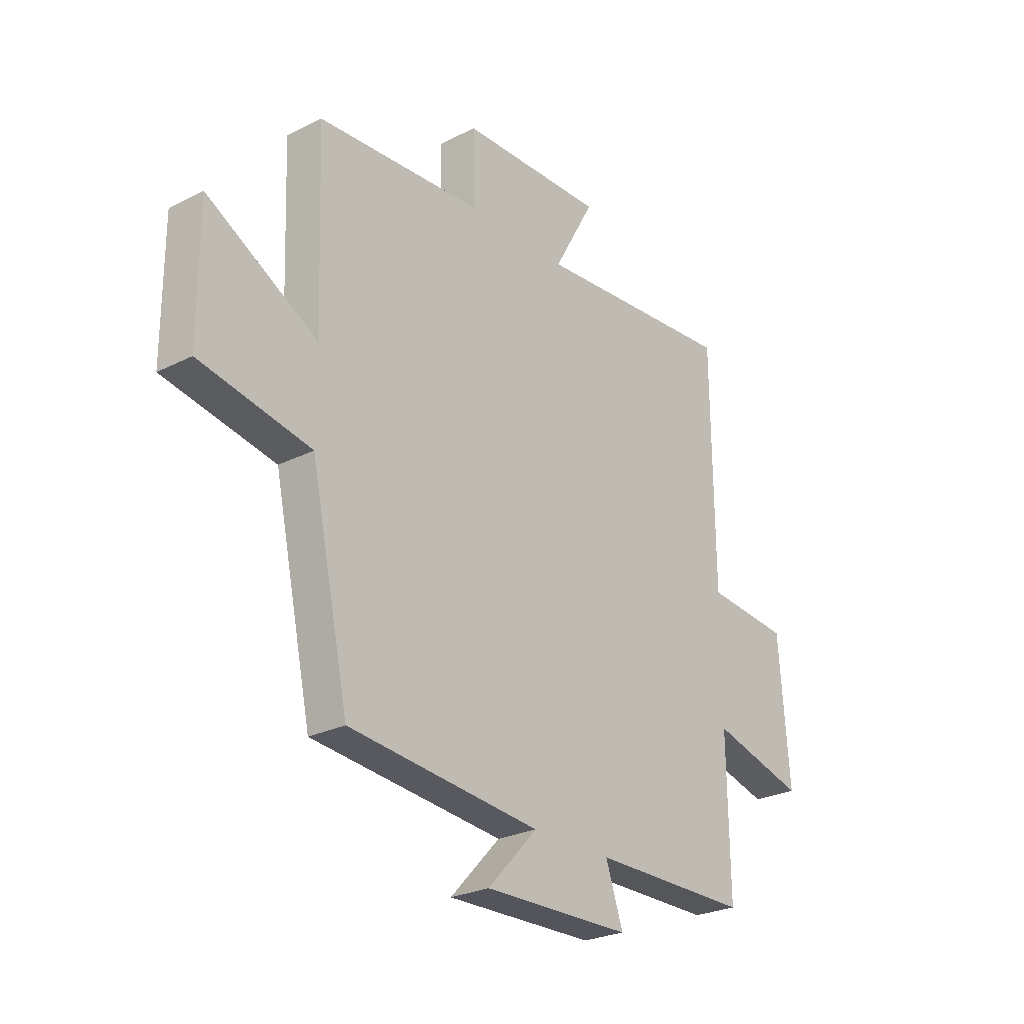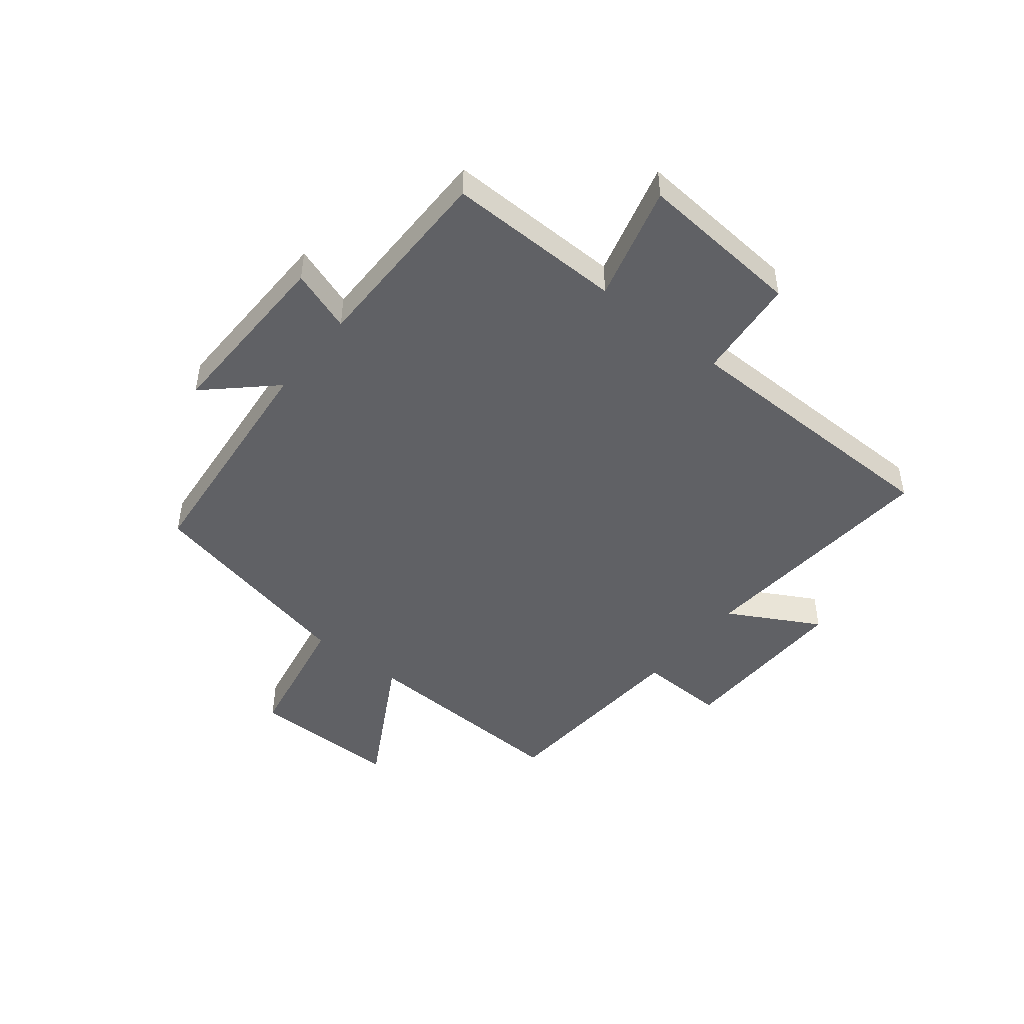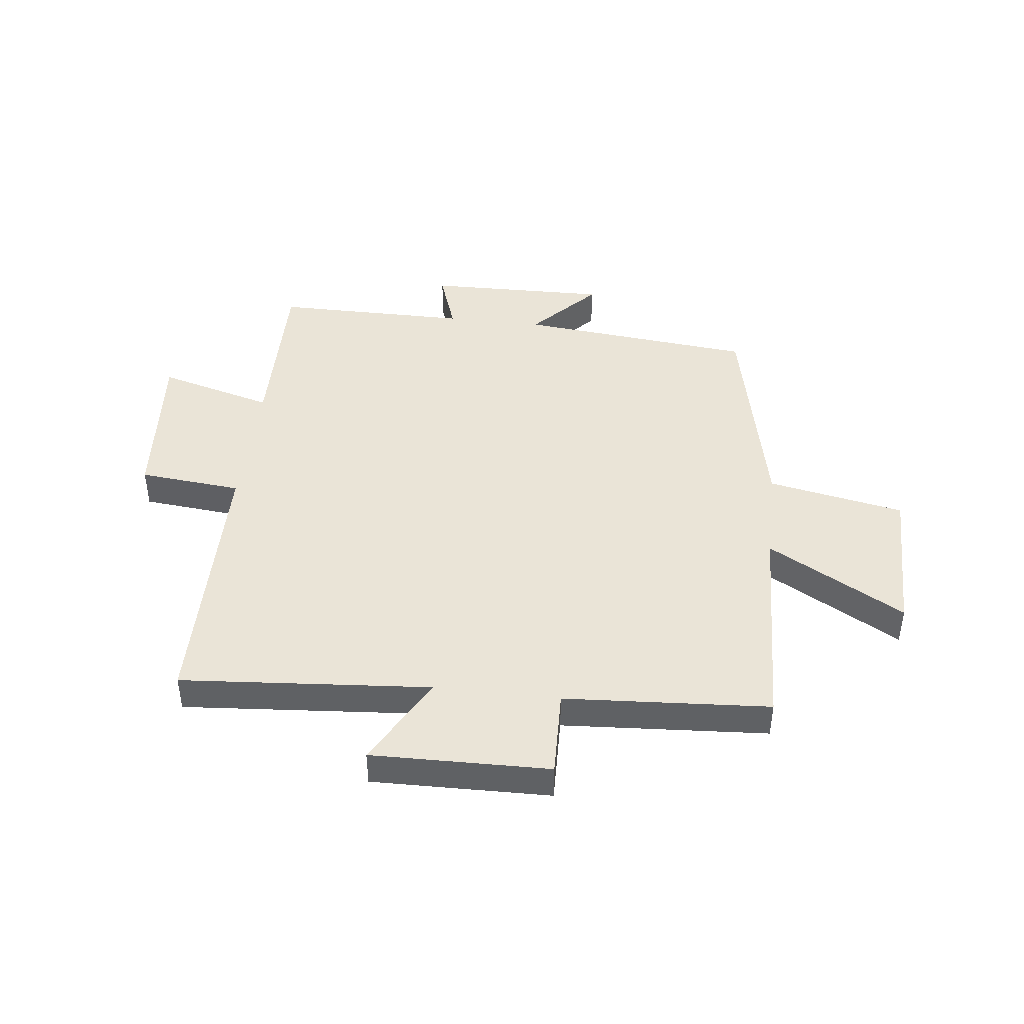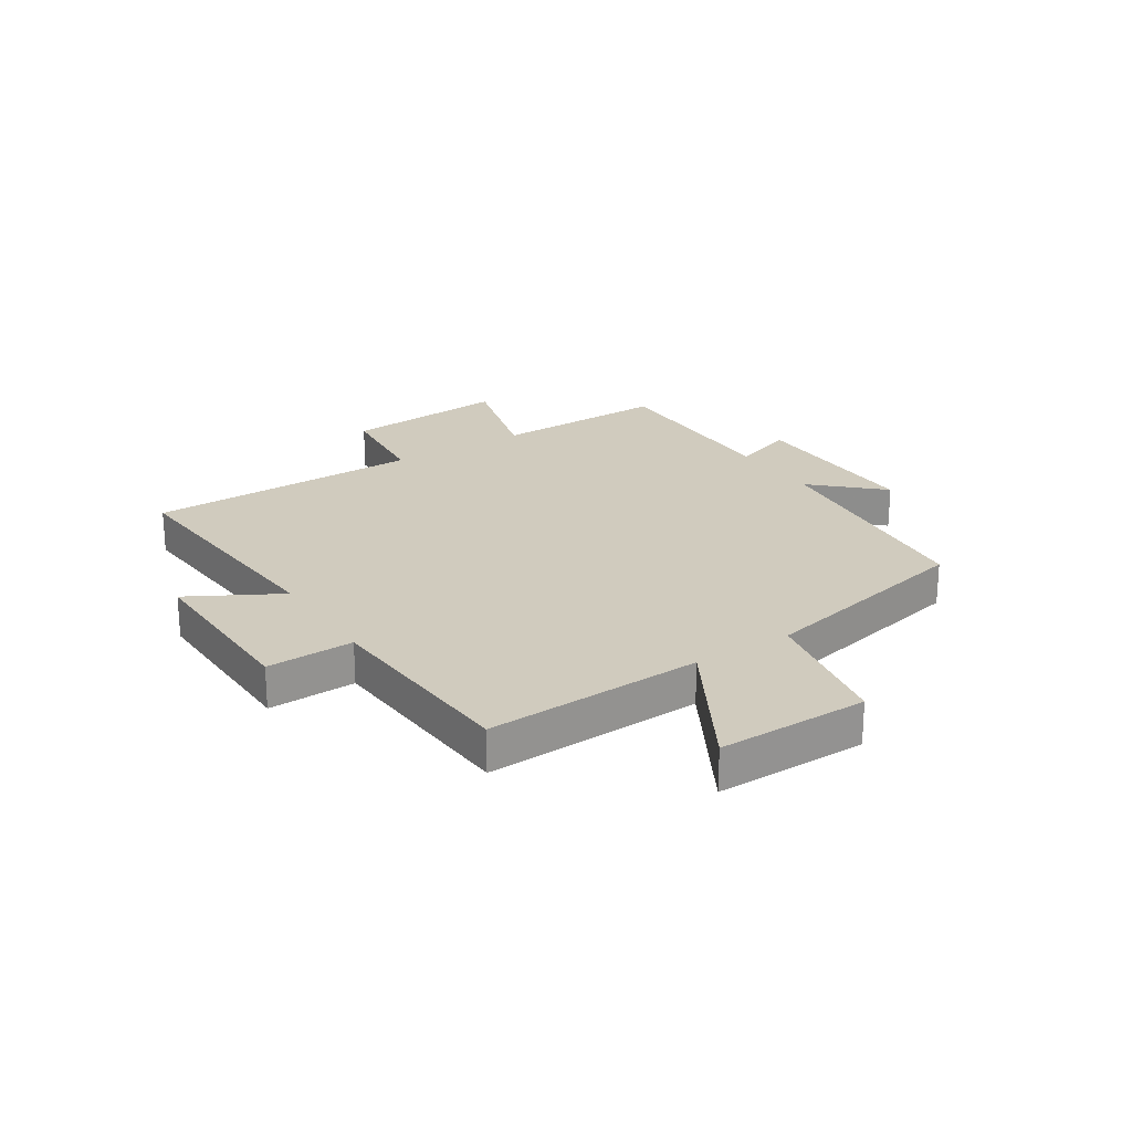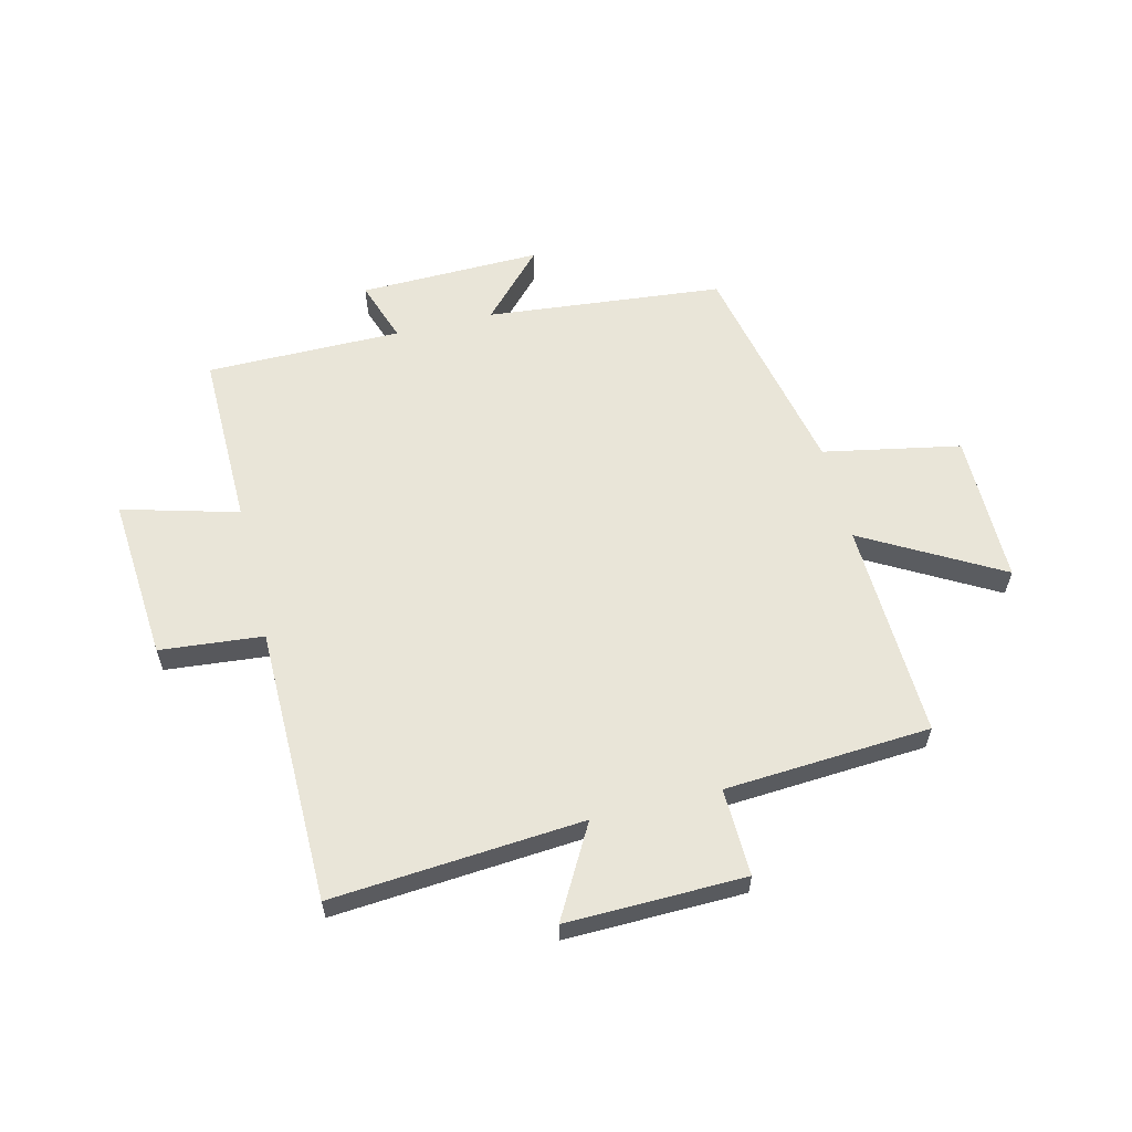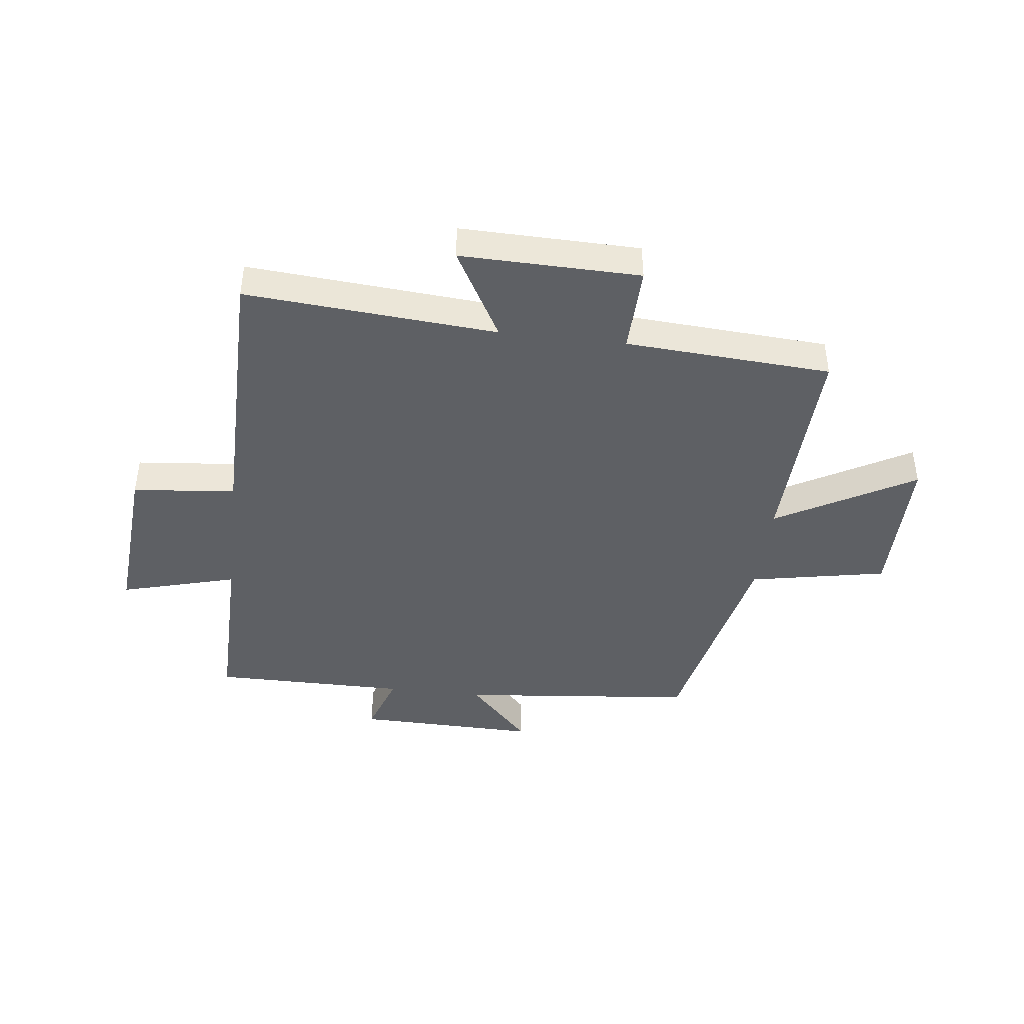
<metadata>
{"format":"obj","ext":"obj","renderer":"f3d","projection":"perspective","resolution":1024,"background":"white","views":[{"elev":-25.9,"azim":129.0,"up":"+Z"},{"elev":-47.1,"azim":-128.8,"up":"+Y"},{"elev":43.9,"azim":6.6,"up":"+Y"},{"elev":23.4,"azim":57.1,"up":"+Y"},{"elev":59.7,"azim":-13.8,"up":"+Y"},{"elev":-42.8,"azim":-6.8,"up":"+Y"}]}
</metadata>
<code>
v -0.504 0.07 -0.5
v -0.5 0.07 -0.194
v -0.701 0.07 -0.249
v -0.679 0.07 0.037
v -0.5 0.07 0.054
v -0.496 0.07 0.534
v -0.061 0.07 0.5
v -0.149 0.07 0.658
v 0.161 0.07 0.652
v 0.157 0.07 0.5
v 0.514 0.07 0.477
v 0.5 0.07 0.099
v 0.738 0.07 0.233
v 0.738 0.07 -0.029
v 0.5 0.07 -0.075
v 0.418 0.07 -0.459
v 0.007 0.07 -0.5
v 0.114 0.07 -0.614
v -0.202 0.07 -0.608
v -0.165 0.07 -0.5
v -0.504 0 -0.5
v -0.5 0 -0.194
v -0.701 0 -0.249
v -0.679 0 0.037
v -0.5 0 0.054
v -0.496 0 0.534
v -0.061 0 0.5
v -0.149 0 0.658
v 0.161 0 0.652
v 0.157 0 0.5
v 0.514 0 0.477
v 0.5 0 0.099
v 0.738 0 0.233
v 0.738 0 -0.029
v 0.5 0 -0.075
v 0.418 0 -0.459
v 0.007 0 -0.5
v 0.114 0 -0.614
v -0.202 0 -0.608
v -0.165 0 -0.5
f 17 18 19 20
f 15 16 17 20
f 15 20 1 2
f 12 13 14 15
f 12 15 2
f 10 11 12 2
f 7 8 9 10
f 7 10 2 3
f 5 6 7
f 5 7 3
f 3 4 5
f 40 39 38 37
f 40 37 36 35
f 22 21 40 35
f 35 34 33 32
f 22 35 32
f 22 32 31 30
f 30 29 28 27
f 23 22 30 27
f 27 26 25
f 23 27 25
f 25 24 23
f 1 21 22 2
f 2 22 23 3
f 3 23 24 4
f 4 24 25 5
f 5 25 26 6
f 6 26 27 7
f 7 27 28 8
f 8 28 29 9
f 9 29 30 10
f 10 30 31 11
f 11 31 32 12
f 12 32 33 13
f 13 33 34 14
f 14 34 35 15
f 15 35 36 16
f 16 36 37 17
f 17 37 38 18
f 18 38 39 19
f 19 39 40 20
f 20 40 21 1

</code>
